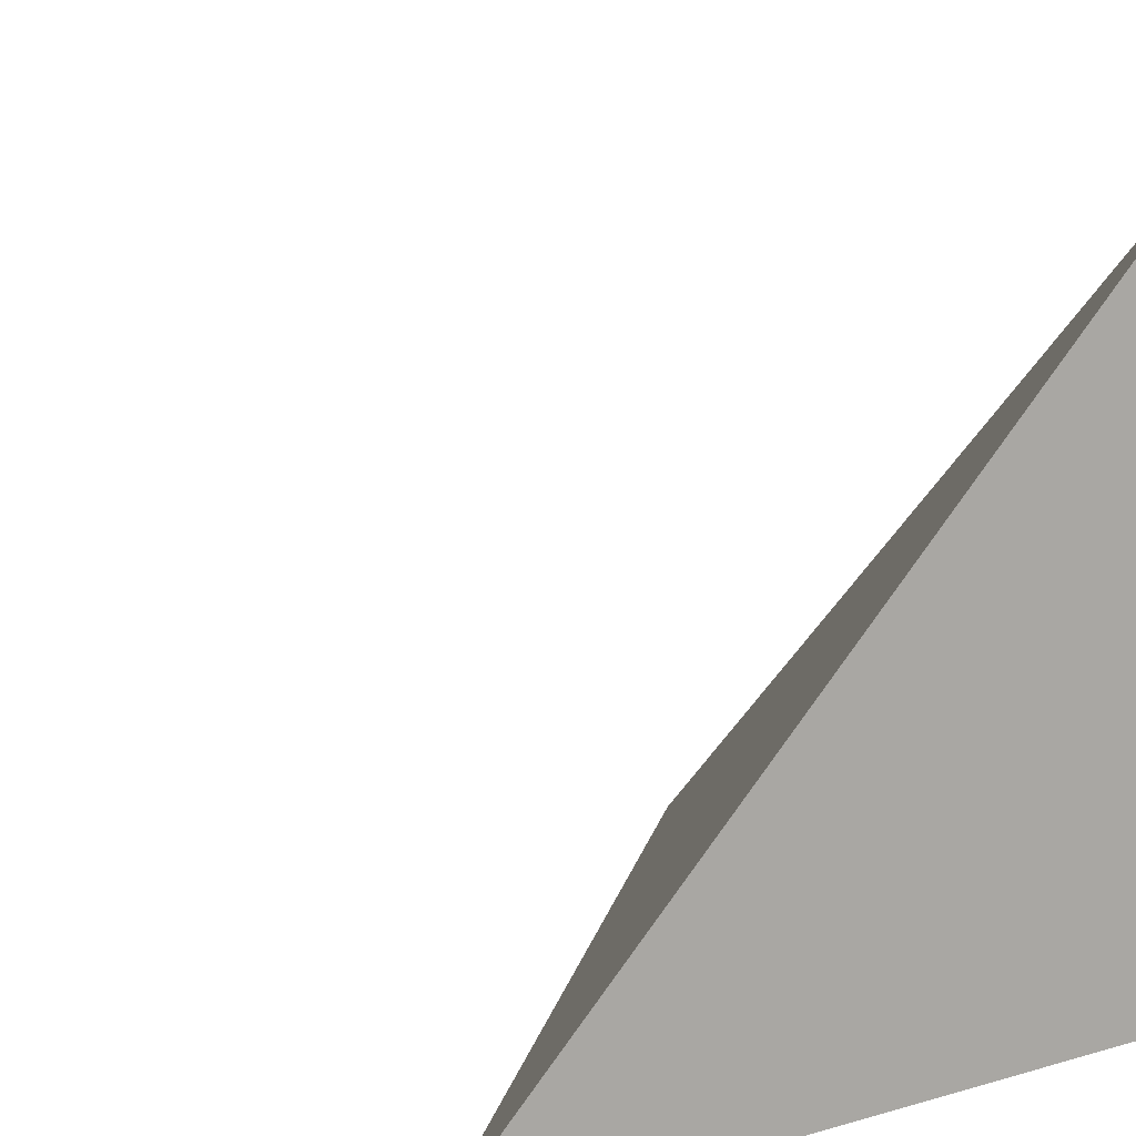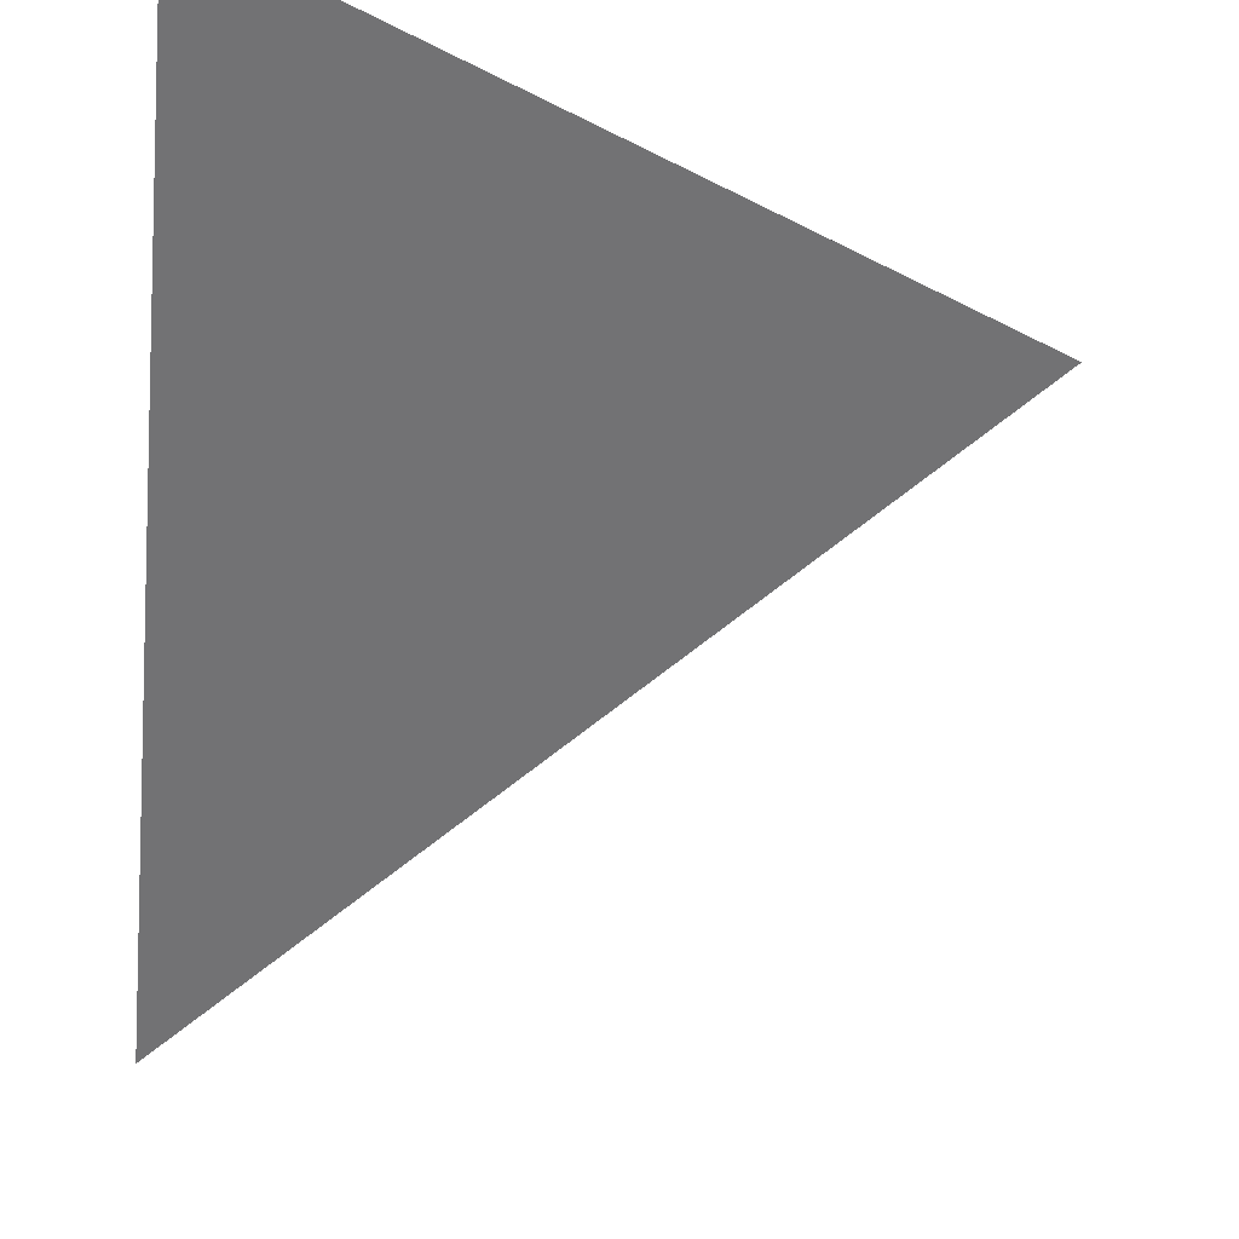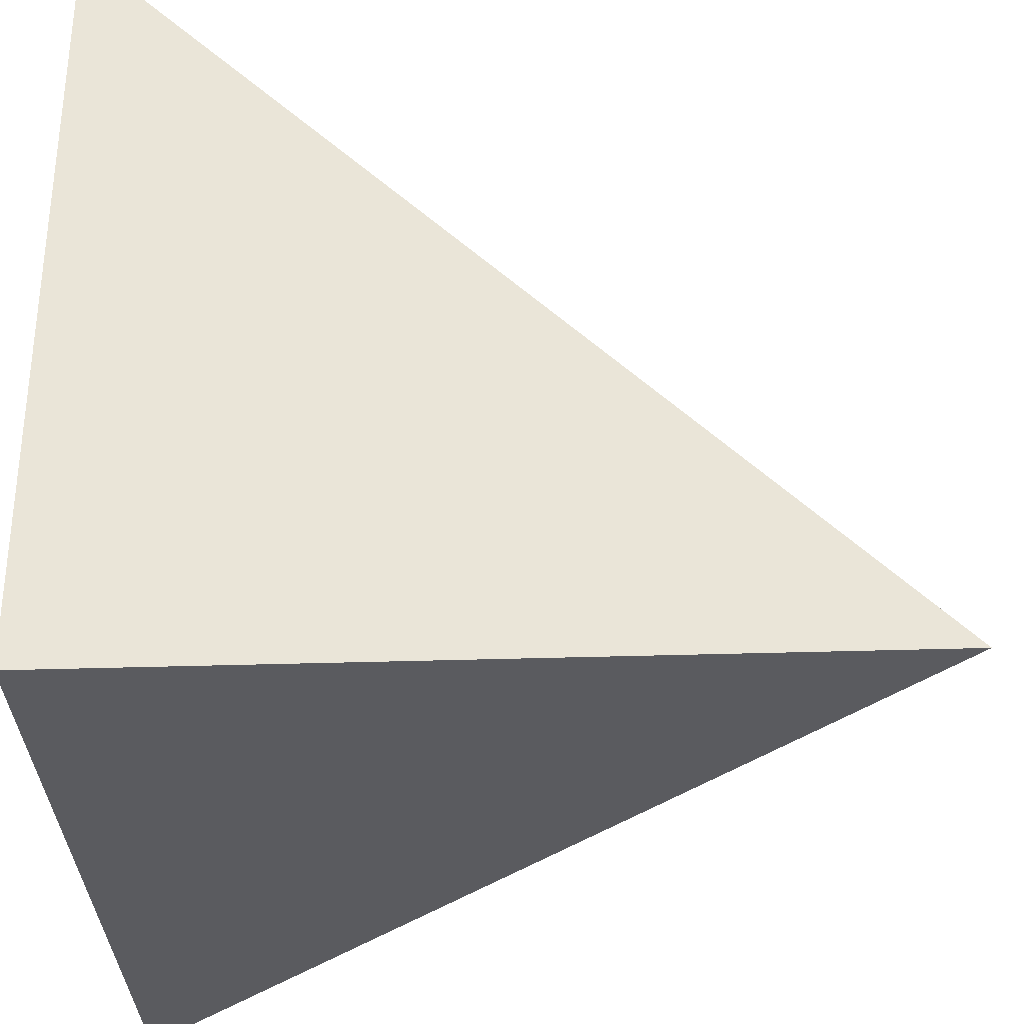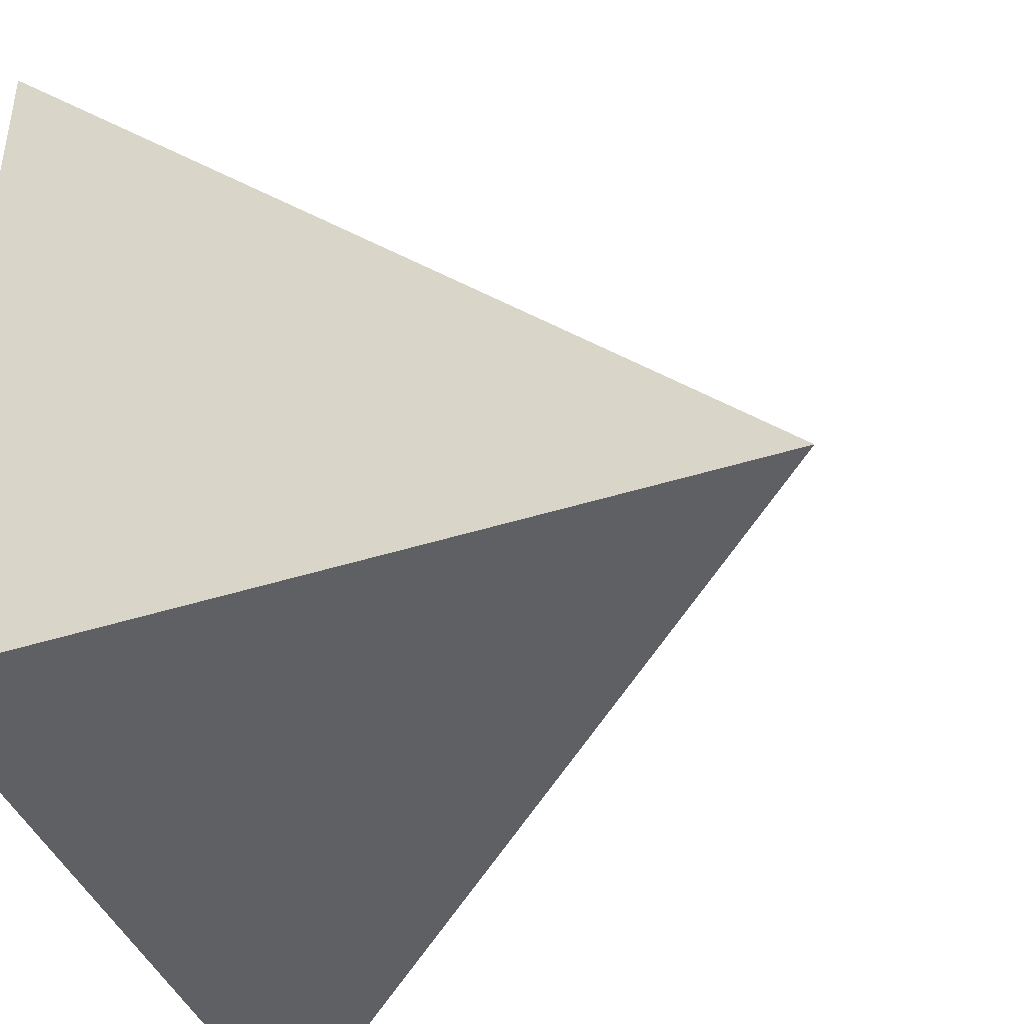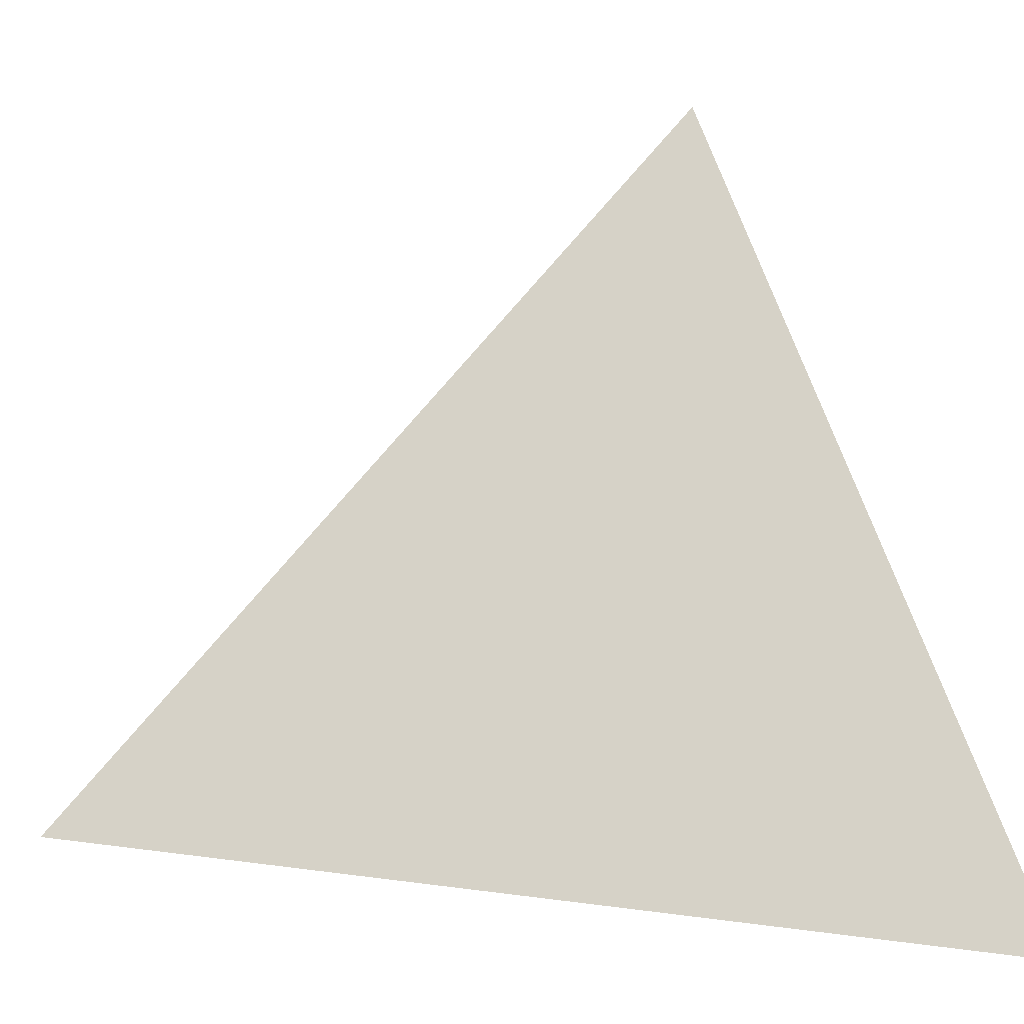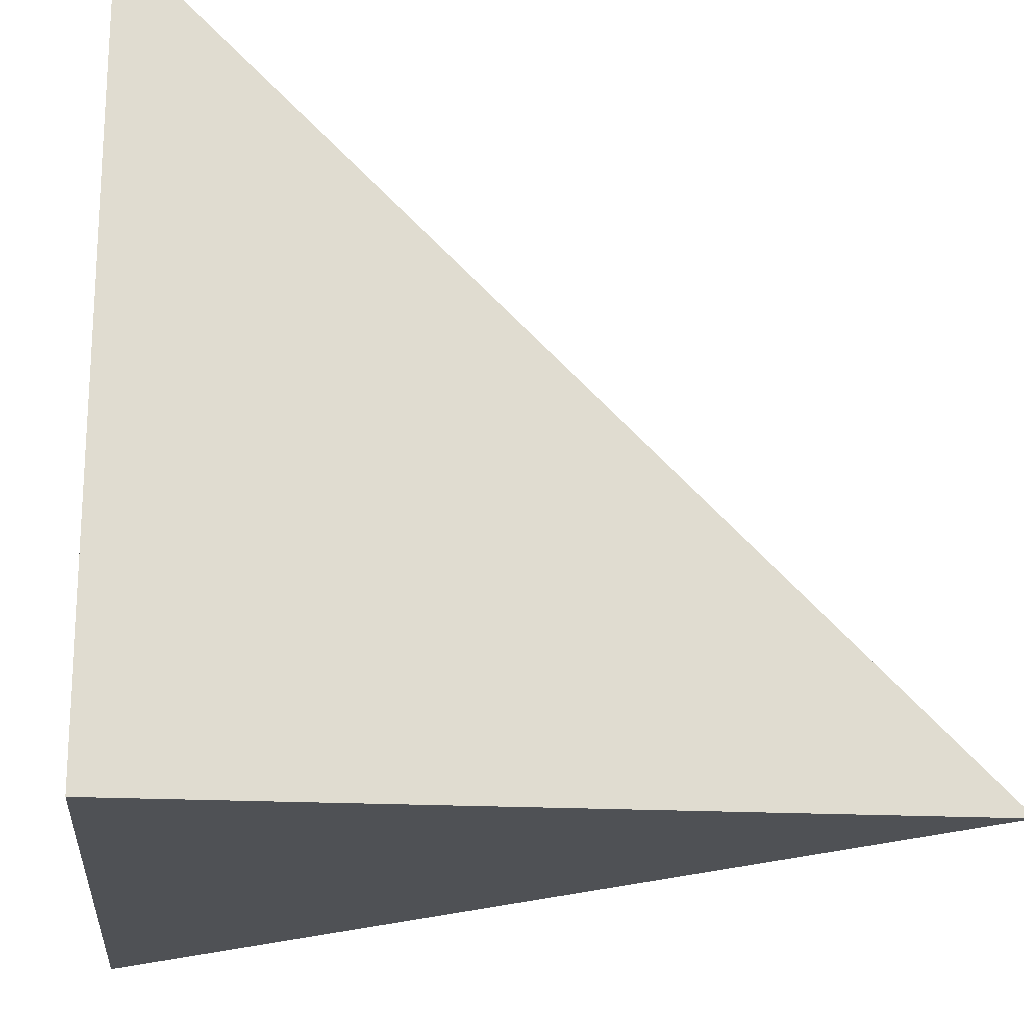
<metadata>
{"format":"obj","ext":"obj","renderer":"f3d","projection":"perspective","resolution":1024,"background":"white","views":[{"elev":12.7,"azim":-123.6,"up":"+Z"},{"elev":78.2,"azim":98.0,"up":"+Z"},{"elev":-33.0,"azim":2.6,"up":"+Z"},{"elev":-42.3,"azim":20.9,"up":"+Z"},{"elev":9.1,"azim":157.1,"up":"+Z"},{"elev":-19.7,"azim":-95.5,"up":"+Y"}]}
</metadata>
<code>
v  1  0.9982  1
v  2  0.9982  1
v  1  1.998  1
v  1  0.9982  2
f 1 3 2
f 1 4 3
f 1 2 4
f 2 3 4

</code>
